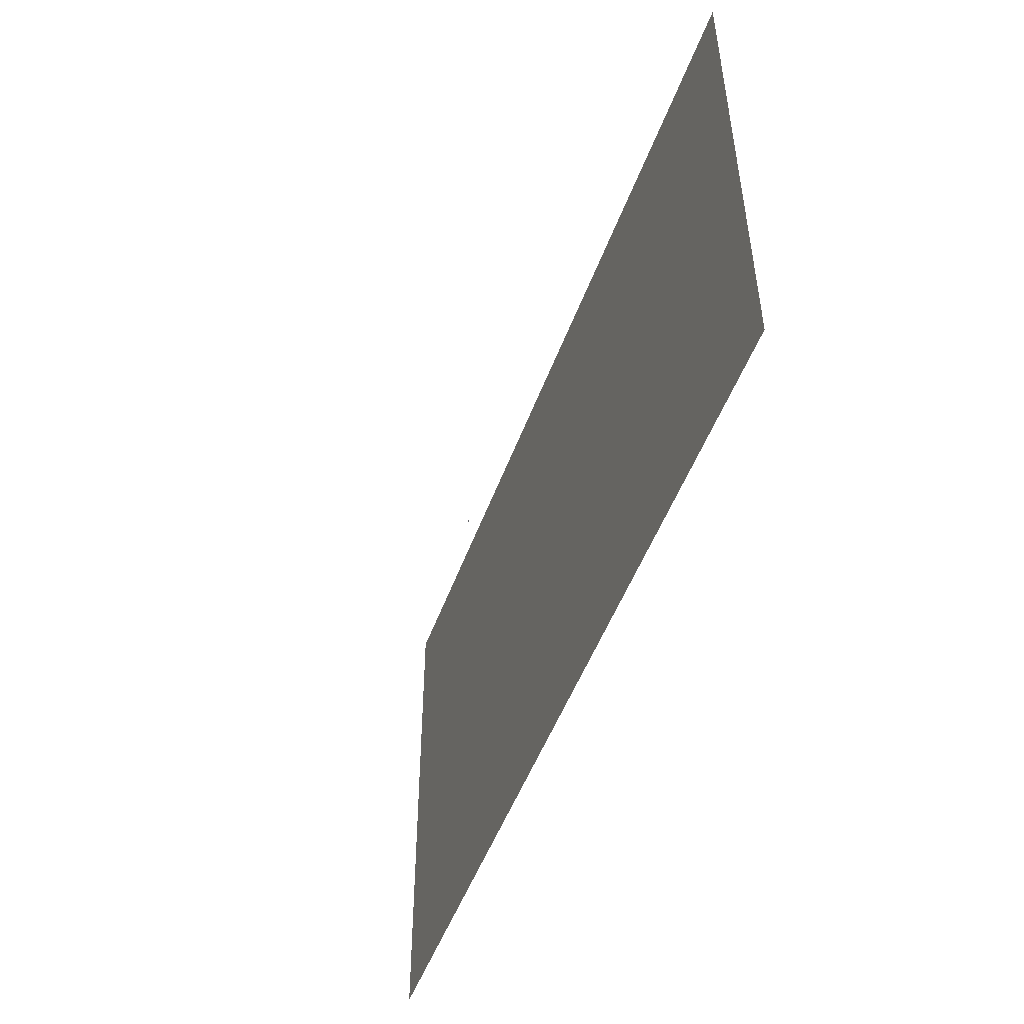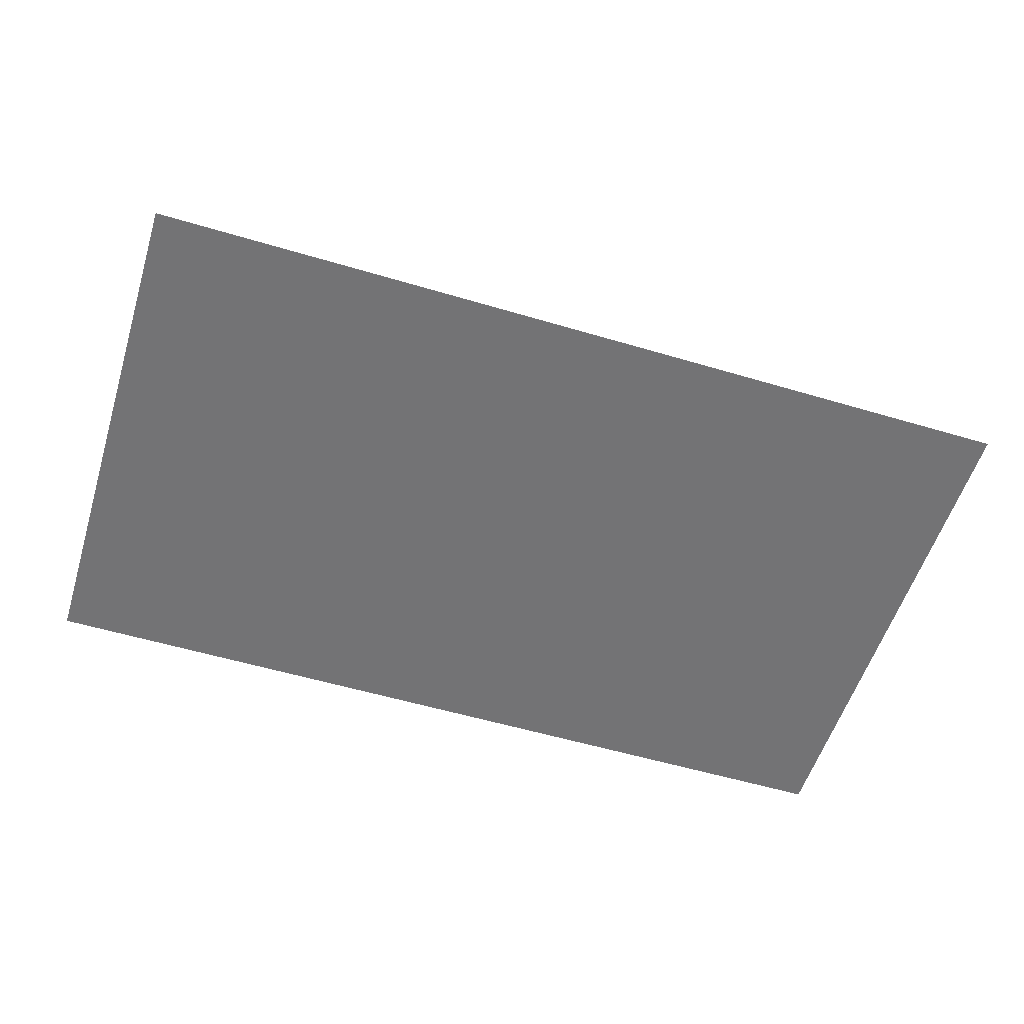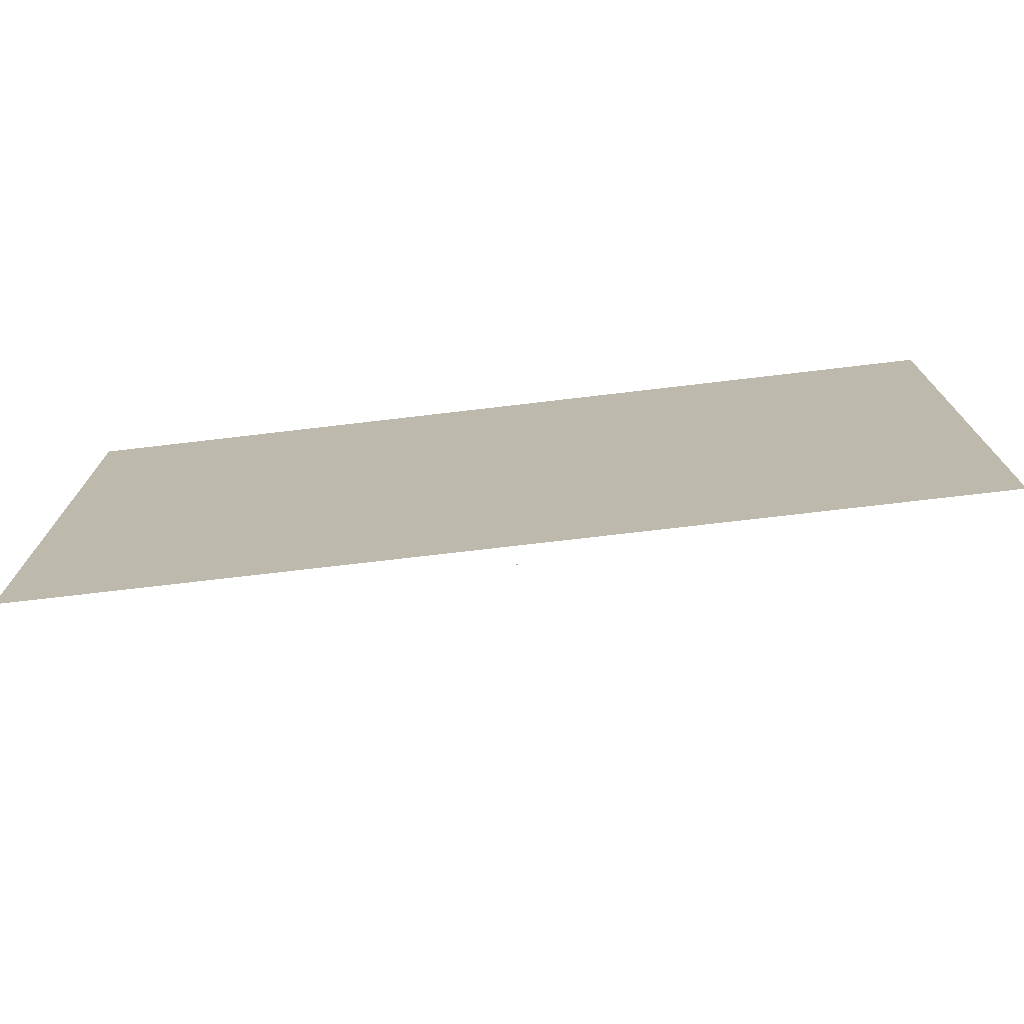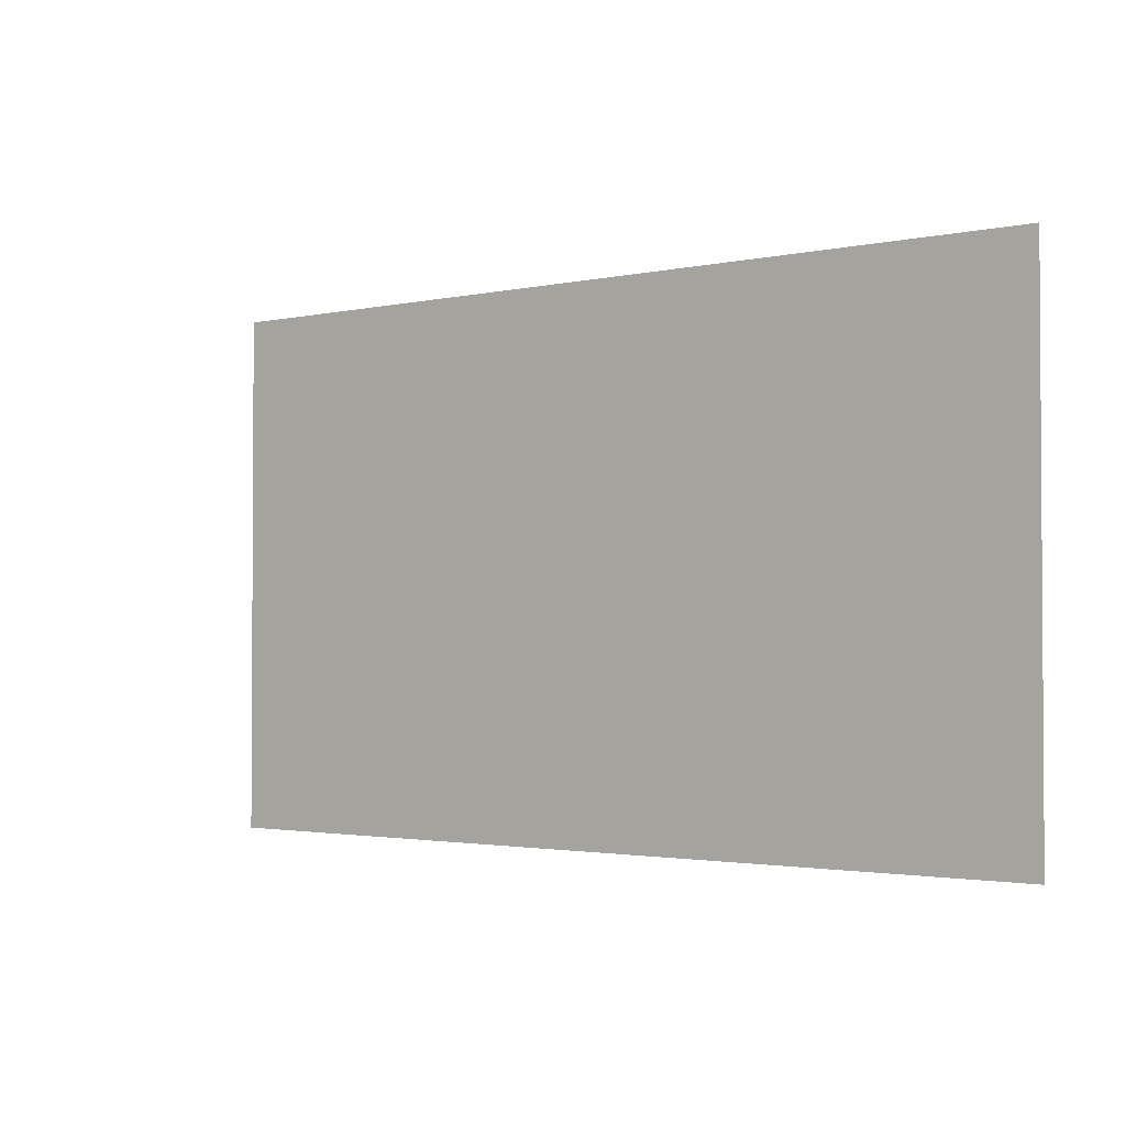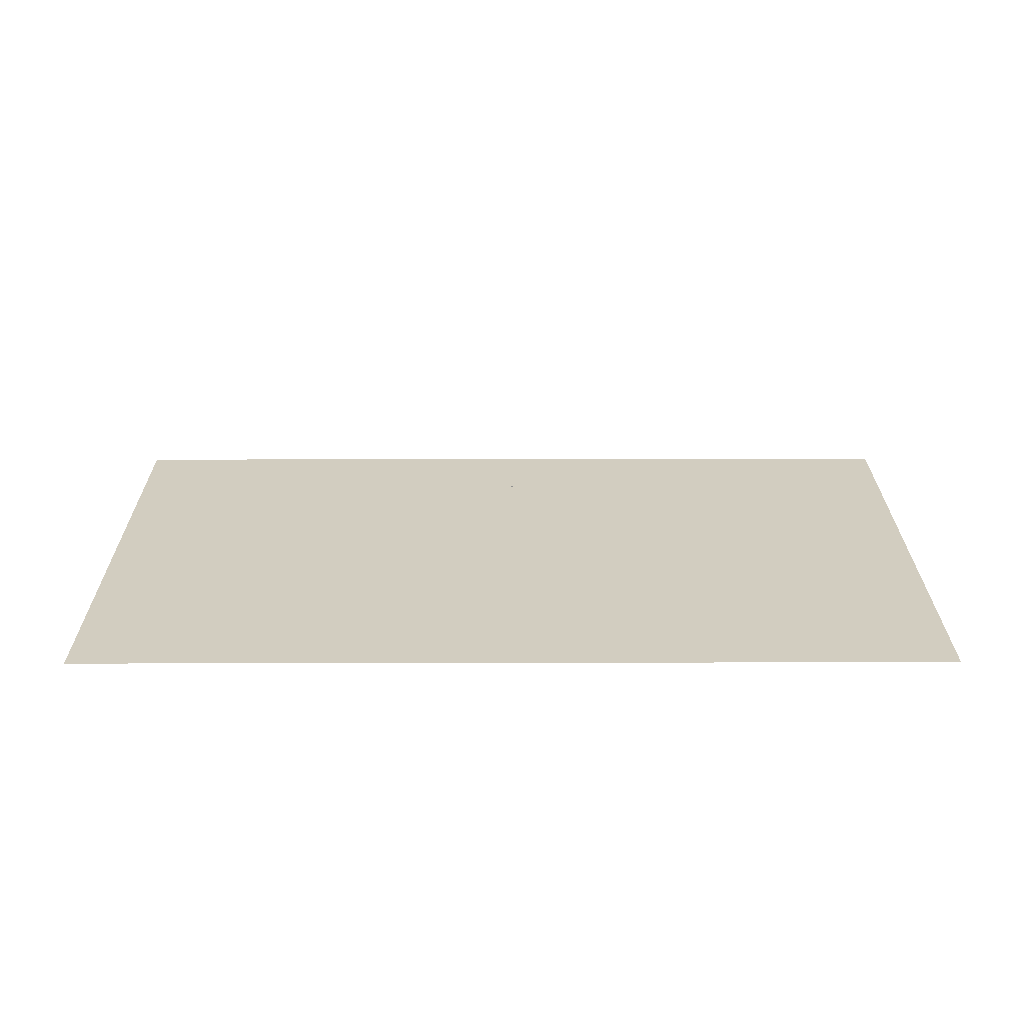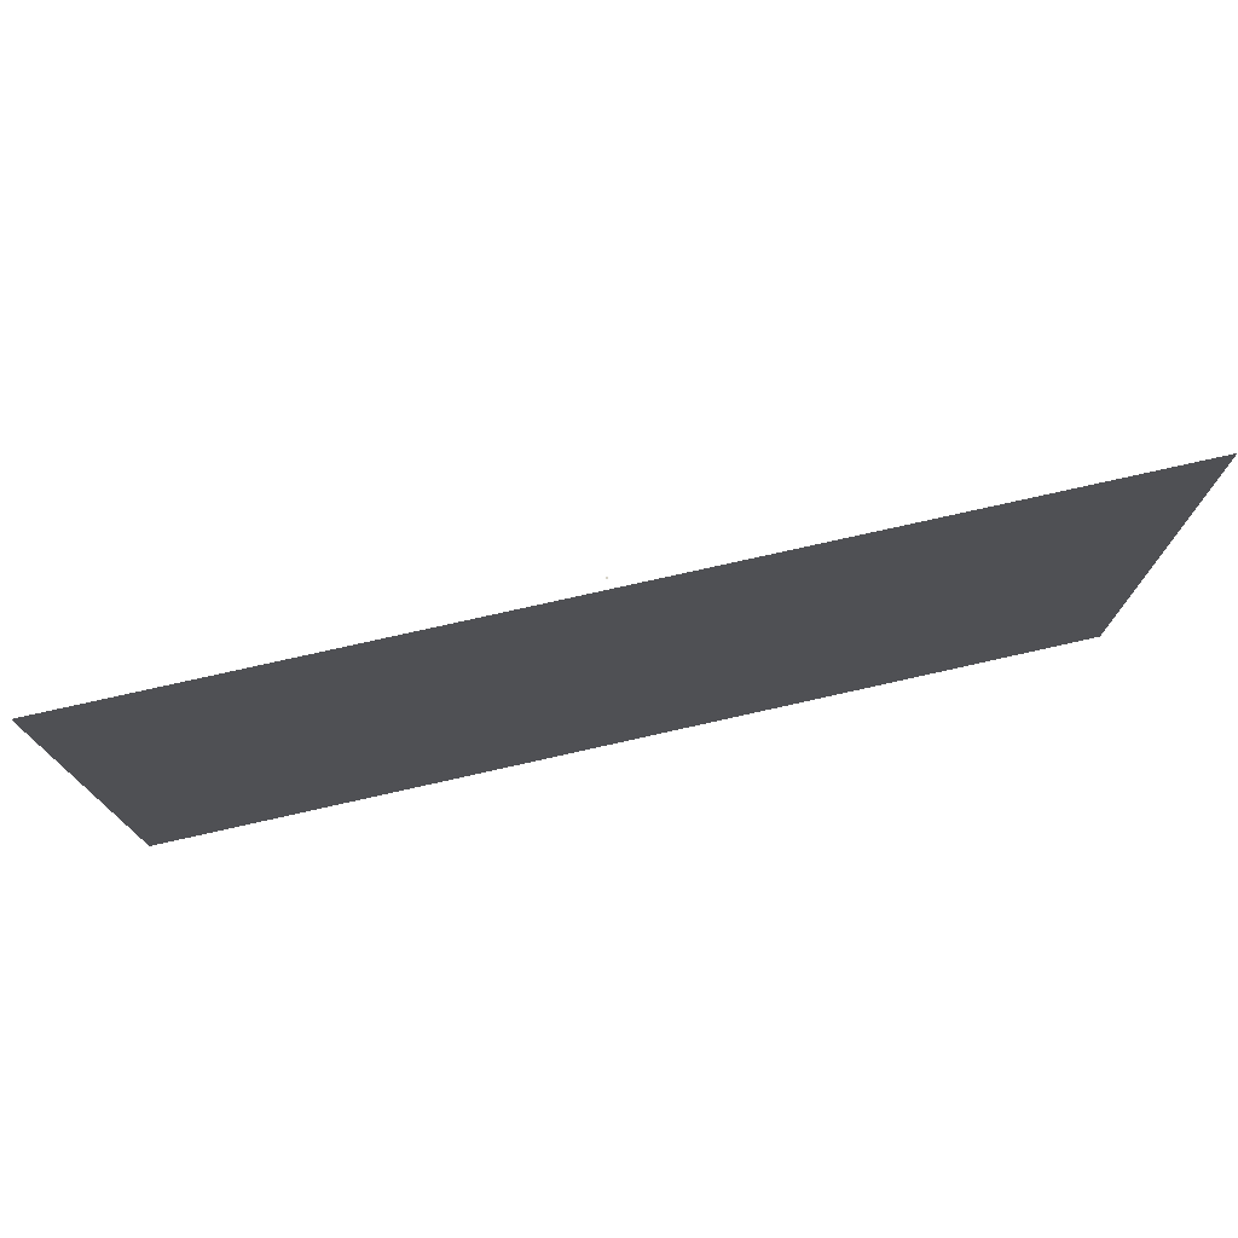
<metadata>
{"format":"obj","ext":"obj","renderer":"f3d","projection":"perspective","resolution":1024,"background":"white","views":[{"elev":-49.6,"azim":-109.5,"up":"+Z"},{"elev":-56.0,"azim":162.7,"up":"+Y"},{"elev":-73.7,"azim":6.7,"up":"+Z"},{"elev":-2.1,"azim":-141.8,"up":"+Z"},{"elev":24.4,"azim":179.8,"up":"+Y"},{"elev":75.0,"azim":-12.7,"up":"+Z"}]}
</metadata>
<code>
o MeshTelevision_13_0_GeomSubset_2
v 0.000696 -0.07877 0.08843
v -0.000695 -0.07877 0.08843
v 0.000696 -0.07738 0.08843
v -0.000695 -0.07738 0.08843
v 0.000696 -0.07877 0.08843
v -0.000695 -0.07877 0.08843
v 0.000696 -0.07738 0.08843
v -0.000695 -0.07738 0.08843
v 0.000696 -0.07877 0.08843
v -0.000695 -0.07877 0.08843
v 0.000696 -0.07738 0.08843
v -0.000695 -0.07738 0.08843
v 0.000696 -0.07877 0.08843
v -0.000695 -0.07877 0.08843
v 0.000696 -0.07738 0.08843
v -0.000695 -0.07738 0.08843
v 0.000696 -0.07877 0.08843
v -0.000695 -0.07877 0.08843
v 0.000696 -0.07738 0.08843
v -0.000695 -0.07738 0.08843
v -0.5254 -0.1183 -0.1458
v -0.5254 -0.1592 -0.1458
v -0.5254 -0.1183 0.3725
v -0.5254 -0.1592 0.3725
v 0.5254 -0.1183 -0.1458
v 0.5254 -0.1585 -0.1458
v 0.5254 -0.1585 0.3725
v 0.5254 -0.1183 0.3725
v -0.4869 -0.1103 0.3725
v -0.4869 -0.1103 -0.1458
v -0.4869 -0.1672 -0.1458
v -0.4869 -0.1672 0.3725
v -0.4483 -0.1058 0.3725
v -0.4483 -0.1058 -0.1458
v -0.4483 -0.1716 -0.1458
v -0.4483 -0.1716 0.3725
v 0.4869 -0.1103 0.3725
v 0.4869 -0.1665 0.3725
v 0.4869 -0.1665 -0.1458
v 0.4869 -0.1103 -0.1458
v 0.4483 -0.1058 0.3725
v 0.4483 -0.1709 0.3725
v 0.4483 -0.1709 -0.1458
v 0.4483 -0.1058 -0.1458
v 0.4067 -0.1723 -0.1458
v 0.4129 -0.1722 -0.1458
v 0.4067 -0.1723 0.3725
v 0.4129 -0.1722 0.3725
v -0.4067 -0.1723 -0.1458
v -0.4129 -0.1722 -0.1458
v -0.4067 -0.1723 0.3725
v -0.4129 -0.1722 0.3725
v 0.4067 -0.1052 0.3725
v 0.4129 -0.1046 0.3725
v -0.4067 -0.1052 0.3725
v -0.4129 -0.1046 0.3725
v 0.4067 -0.1045 -0.1458
v 0.4129 -0.1046 -0.1458
v -0.4067 -0.1045 -0.1458
v -0.4129 -0.1046 -0.1458
v 0.4067 -0.168 -0.1415
v 0.4128 -0.1679 -0.1415
v 0.4128 -0.1089 -0.1415
v 0.4067 -0.1087 -0.1415
v 0.4067 -0.168 0.3682
v 0.4128 -0.1679 0.3682
v 0.4067 -0.1087 0.3682
v 0.4128 -0.1089 0.3682
v -0.4067 -0.168 -0.1415
v -0.4128 -0.1679 -0.1415
v -0.4128 -0.1679 0.3682
v -0.4067 -0.168 0.3682
v -0.4067 -0.1087 -0.1415
v -0.4128 -0.1089 -0.1415
v -0.4128 -0.1089 0.3682
v -0.4067 -0.1087 0.3682
v 0.378 -0.1723 -0.1171
v -0.378 -0.1723 -0.1171
v -0.378 -0.1723 0.3438
v 0.378 -0.1723 0.3438
v 0.358 -0.1509 -0.09704
v -0.358 -0.1509 -0.09704
v -0.358 -0.1509 0.3238
v 0.358 -0.1509 0.3238
v -0.2936 -0.07808 -0.06798
v -0.2936 -0.07808 0.2722
v 0.2936 -0.07808 -0.06798
v 0.2936 -0.07808 0.2722
v 0 -0.1723 0.3438
v 0 -0.1509 0.3238
v -1e-06 -0.1509 -0.09704
v -1e-06 -0.1723 -0.1171
v 0 -0.1723 -0.1458
v 0 -0.1045 -0.1458
v 0 -0.07808 -0.06798
v -1e-06 -0.07808 0.2722
v 0 -0.1052 0.3725
v 0 -0.1723 0.3725
f 9 10 12 11
f 91 82 83 90
f 81 91 90 84

</code>
